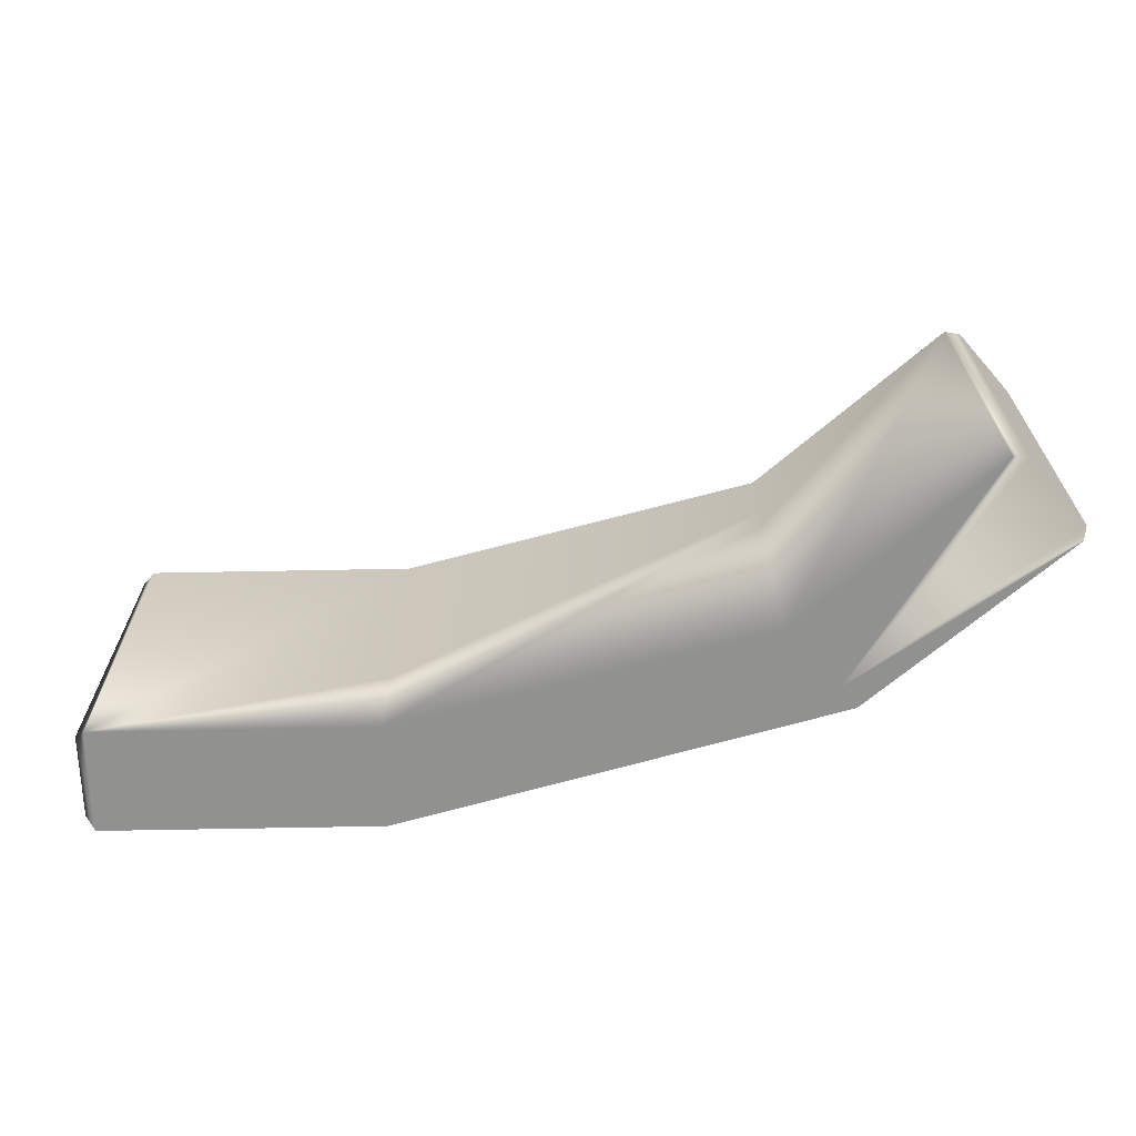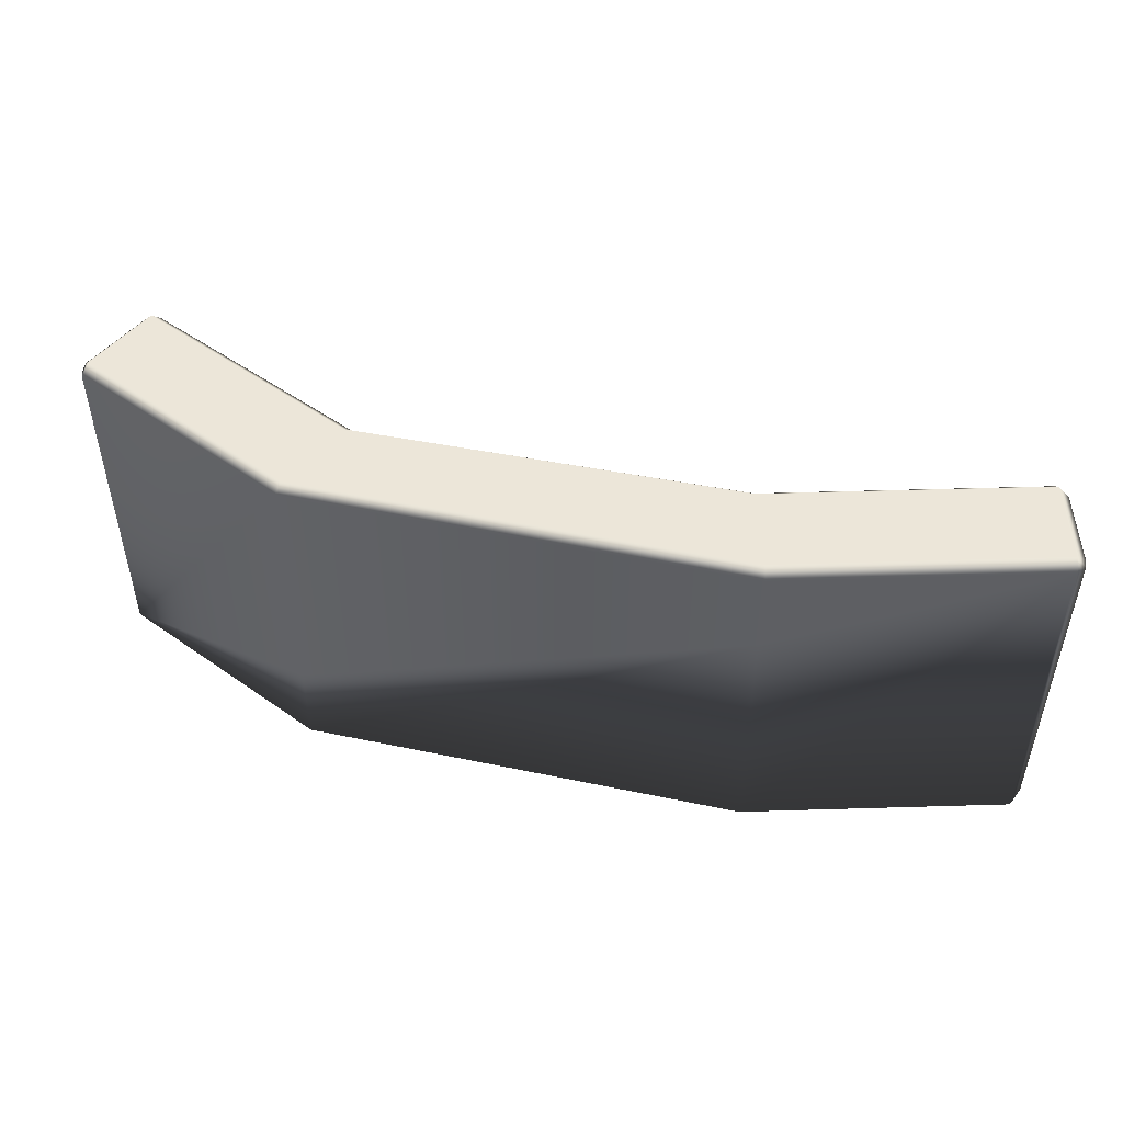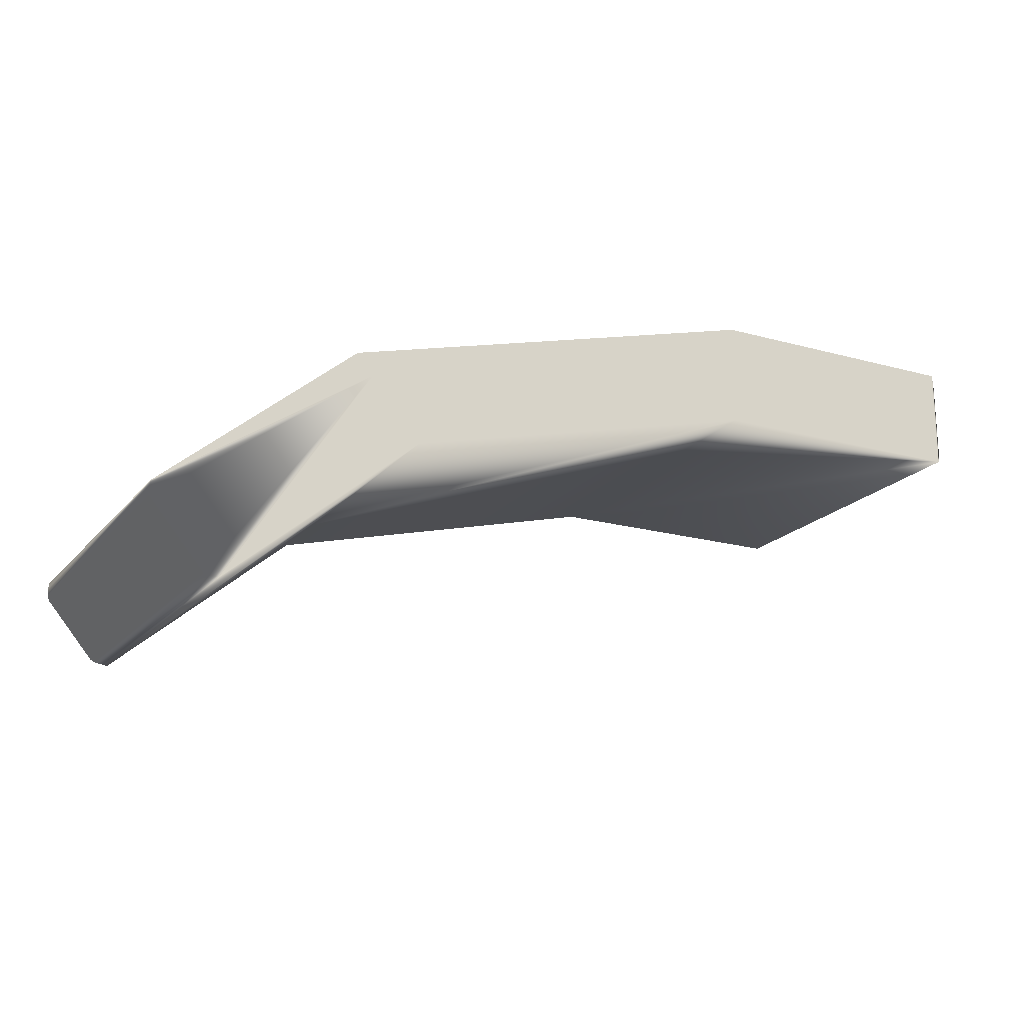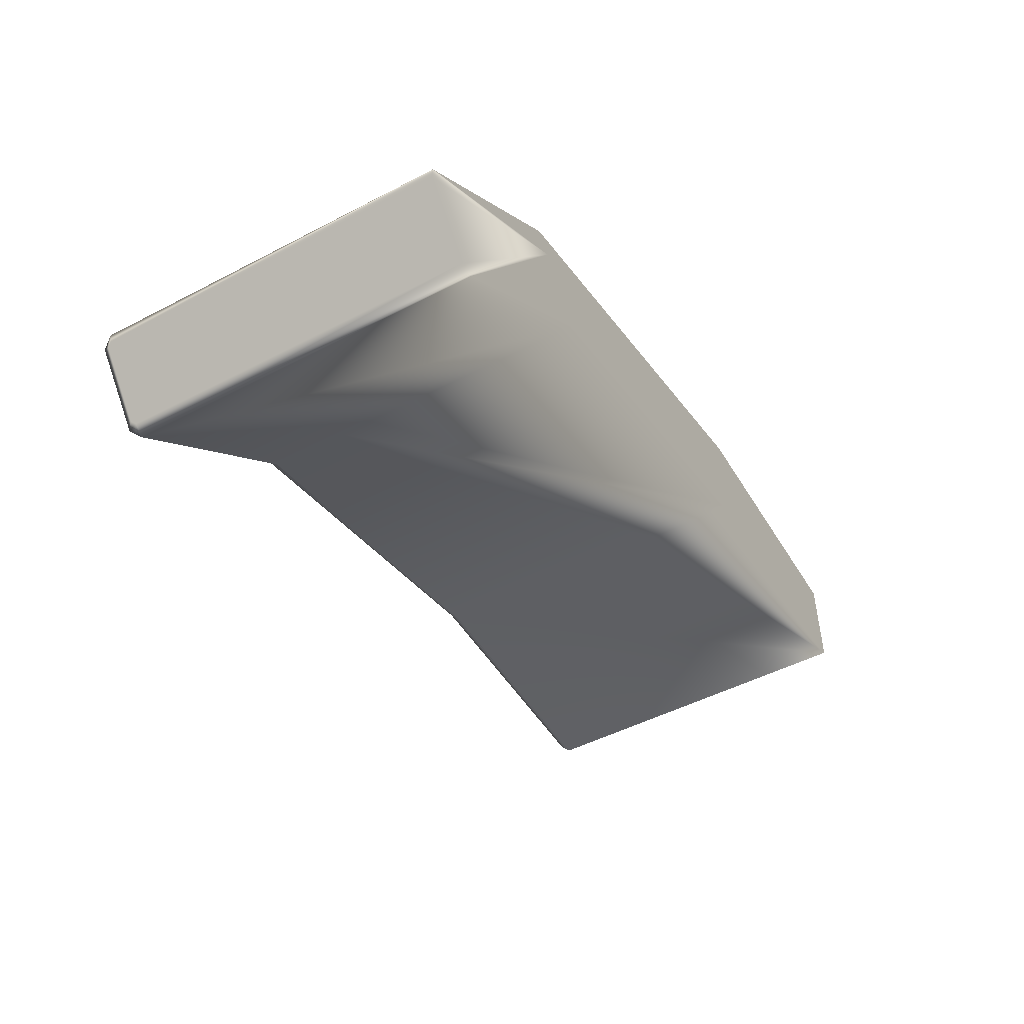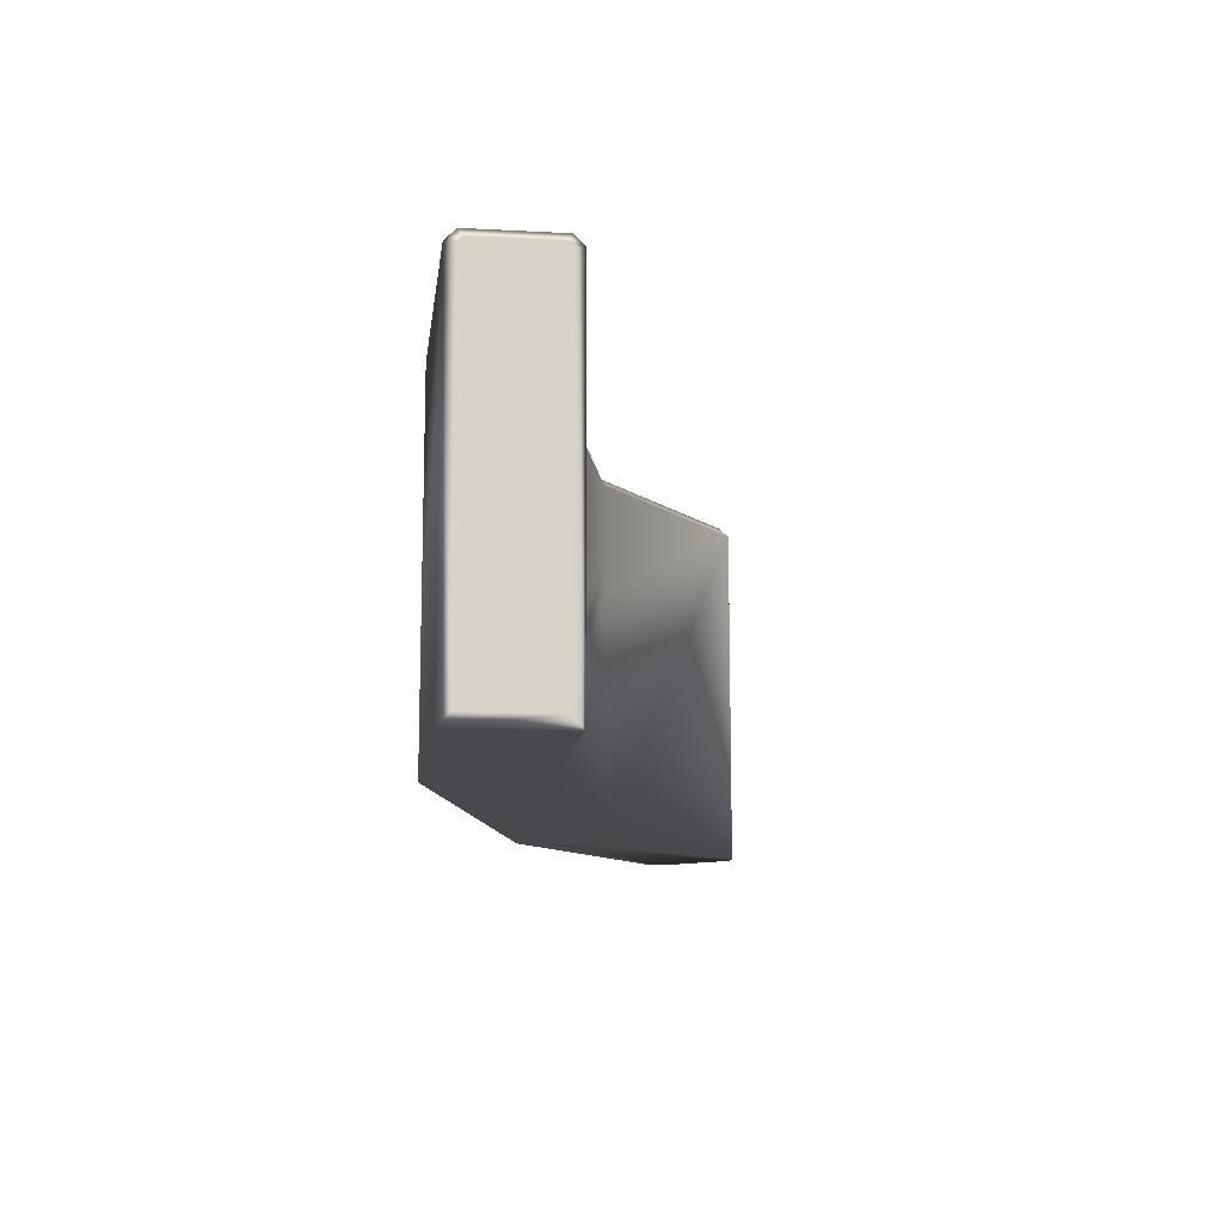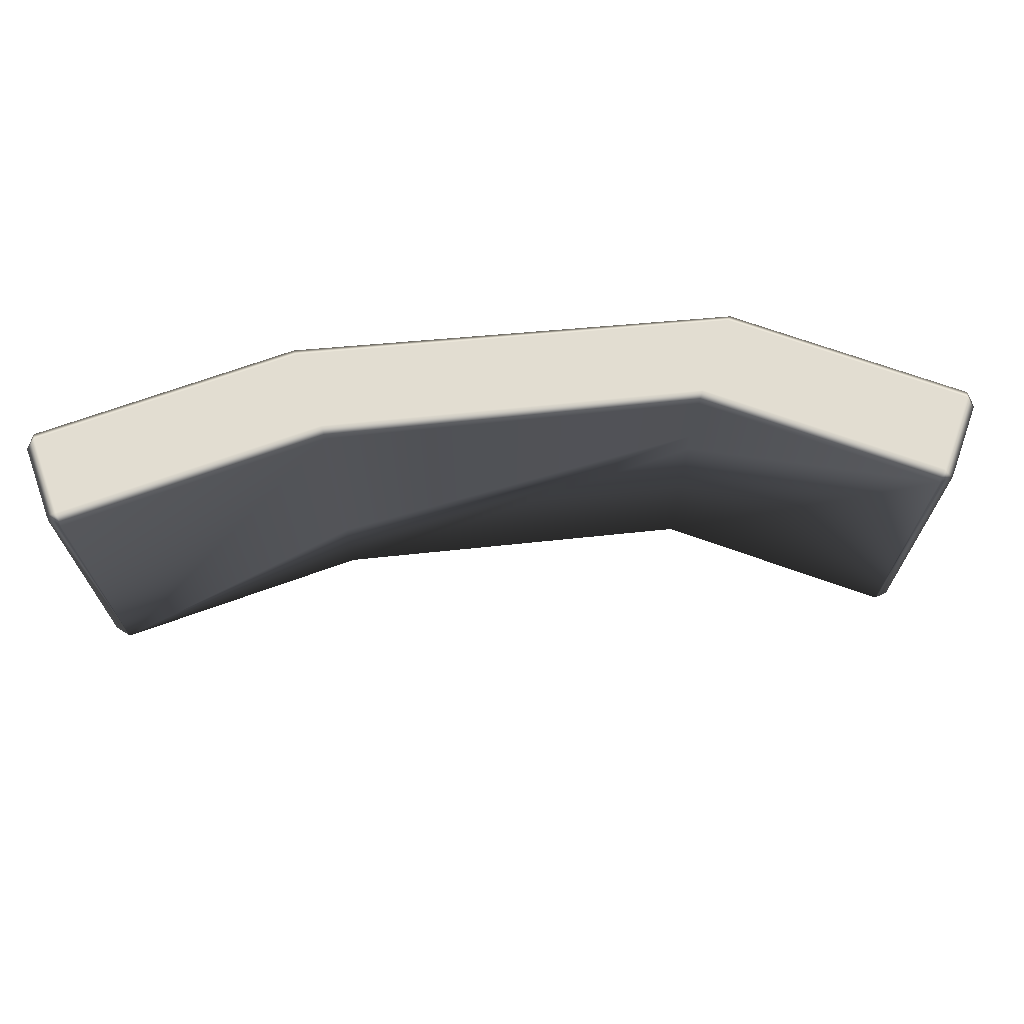
<metadata>
{"format":"obj","ext":"obj","renderer":"f3d","projection":"perspective","resolution":1024,"background":"white","views":[{"elev":-66.0,"azim":1.1,"up":"+Z"},{"elev":49.0,"azim":178.1,"up":"+Z"},{"elev":-19.1,"azim":152.5,"up":"+Y"},{"elev":-48.9,"azim":120.1,"up":"+Y"},{"elev":-12.3,"azim":-97.2,"up":"+Z"},{"elev":68.6,"azim":-20.0,"up":"+Z"}]}
</metadata>
<code>
v  -9.428 2.777 0.2
v  6.95 -2.239 0
v  -9.428 4.377 0.2
v  7.953 -0.7316 0
v  -9.428 2.86 6.8
v  6.95 -2.239 6.717
v  -9.428 4.377 6.717
v  7.925 -1.077 6.8
v  -4.007 4.577 0
v  -4.007 3.119 0
v  -4.007 2.577 0
v  -4.007 2.577 6.8
v  -4.007 3.119 7
v  -4.007 4.377 7
v  -4.007 2.577 1.897
v  -4.007 4.577 5.103
v  4.273 2.356 0
v  3.952 1.973 0
v  4.273 2.356 6.8
v  3.952 1.973 7
v  3.116 0.9774 7
v  2.988 0.8242 5.249
v  4.273 2.356 1.751
v  3.107 0.9668 0
v  2.988 0.8242 0
v  3.832 1.83 7
v  2.988 0.8242 4.597
v  4.273 2.356 2.403
v  -9.228 2.577 6.8
v  7.003 -2.176 6.8
v  -9.428 4.294 6.8
v  7.953 -0.7316 6.8
v  -4.007 2.777 7
v  -4.007 4.577 6.8
v  4.145 2.203 7
v  2.988 0.8242 6.8
v  6.668 -2.264 0
v  7.978 -1.013 0
v  6.668 -2.264 6.8
v  7.825 -0.8848 7
v  6.796 -2.11 7
v  7.978 -1.013 6.717
v  -9.228 2.577 0
v  -9.228 4.577 0
v  -9.228 2.777 7
v  -9.228 4.577 6.8
v  -9.428 2.777 6.717
v  -9.228 4.377 7
g Box01
f 18 17 4
f 10 11 43
f 45 33 13
f 40 35 20
f 43 11 15
f 39 36 22
f 2 38 42
f 8 6 2
f 4 17 23
f 46 34 16
f 3 1 47
f 5 7 3
f 10 44 9
f 43 44 10
f 24 37 25
f 18 24 10
f 20 26 40
f 33 21 26
f 13 14 45
f 14 48 45
f 22 27 39
f 11 25 27
f 15 12 43
f 12 29 43
f 16 9 46
f 9 44 46
f 23 28 4
f 34 19 28
f 18 9 17
f 10 9 18
f 20 35 13
f 35 14 13
f 22 36 15
f 36 12 15
f 23 17 16
f 17 9 16
f 10 24 25
f 10 25 11
f 18 37 24
f 38 2 18
f 20 33 26
f 13 33 20
f 26 21 40
f 21 41 40
f 22 11 27
f 15 11 22
f 27 25 39
f 25 37 39
f 23 34 28
f 16 34 23
f 28 19 4
f 19 32 4
f 8 30 6
f 5 31 7
f 45 29 33
f 12 33 29
f 40 32 35
f 19 35 32
f 39 41 36
f 21 36 41
f 2 42 8
f 46 48 34
f 14 34 48
f 3 47 5
f 33 12 21
f 36 21 12
f 34 14 19
f 35 19 14
f 18 4 38
f 38 4 42
f 32 42 4
f 37 2 39
f 6 39 2
f 18 2 37
f 8 40 30
f 41 30 40
f 39 6 41
f 30 41 6
f 40 8 32
f 42 32 8
f 43 1 44
f 3 44 1
f 1 43 47
f 29 47 43
f 44 3 46
f 7 46 3
f 5 45 31
f 48 31 45
f 46 7 48
f 31 48 7
f 45 5 29
f 47 29 5
g

</code>
